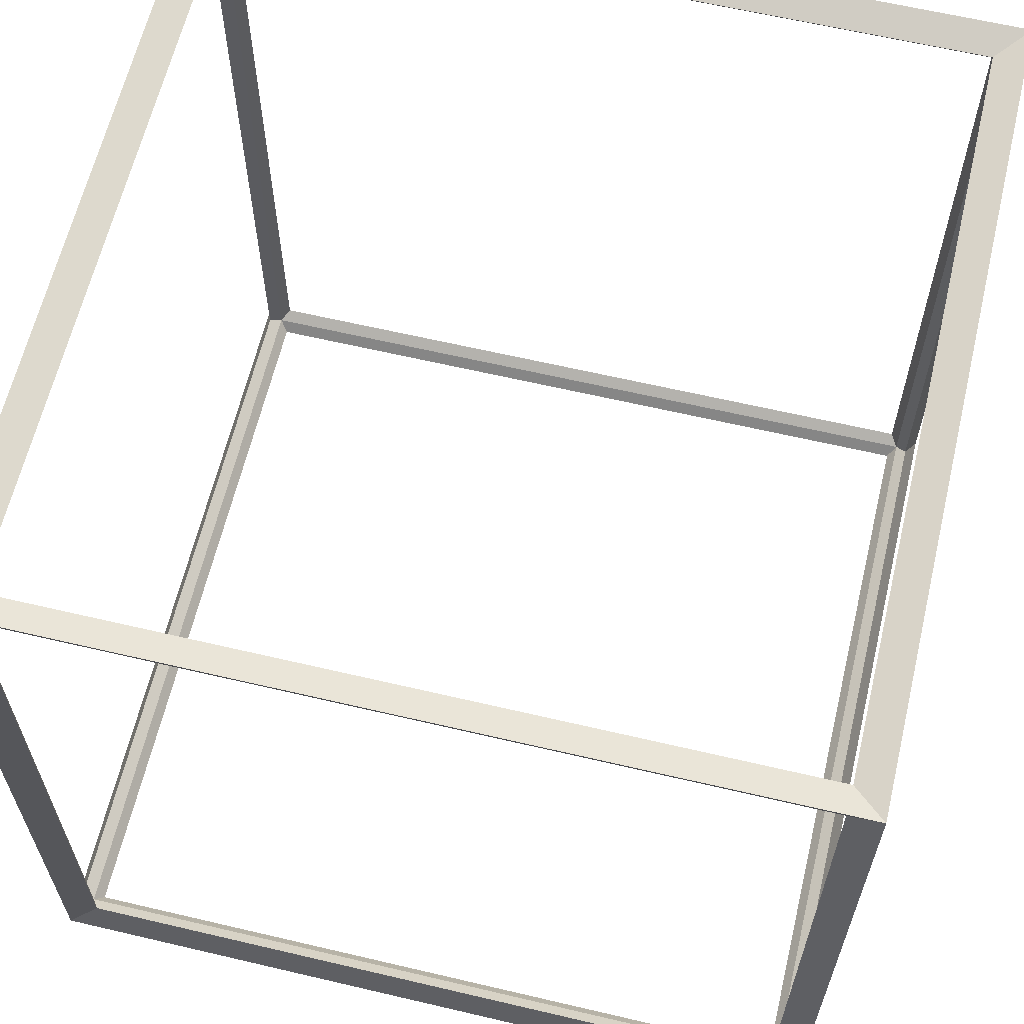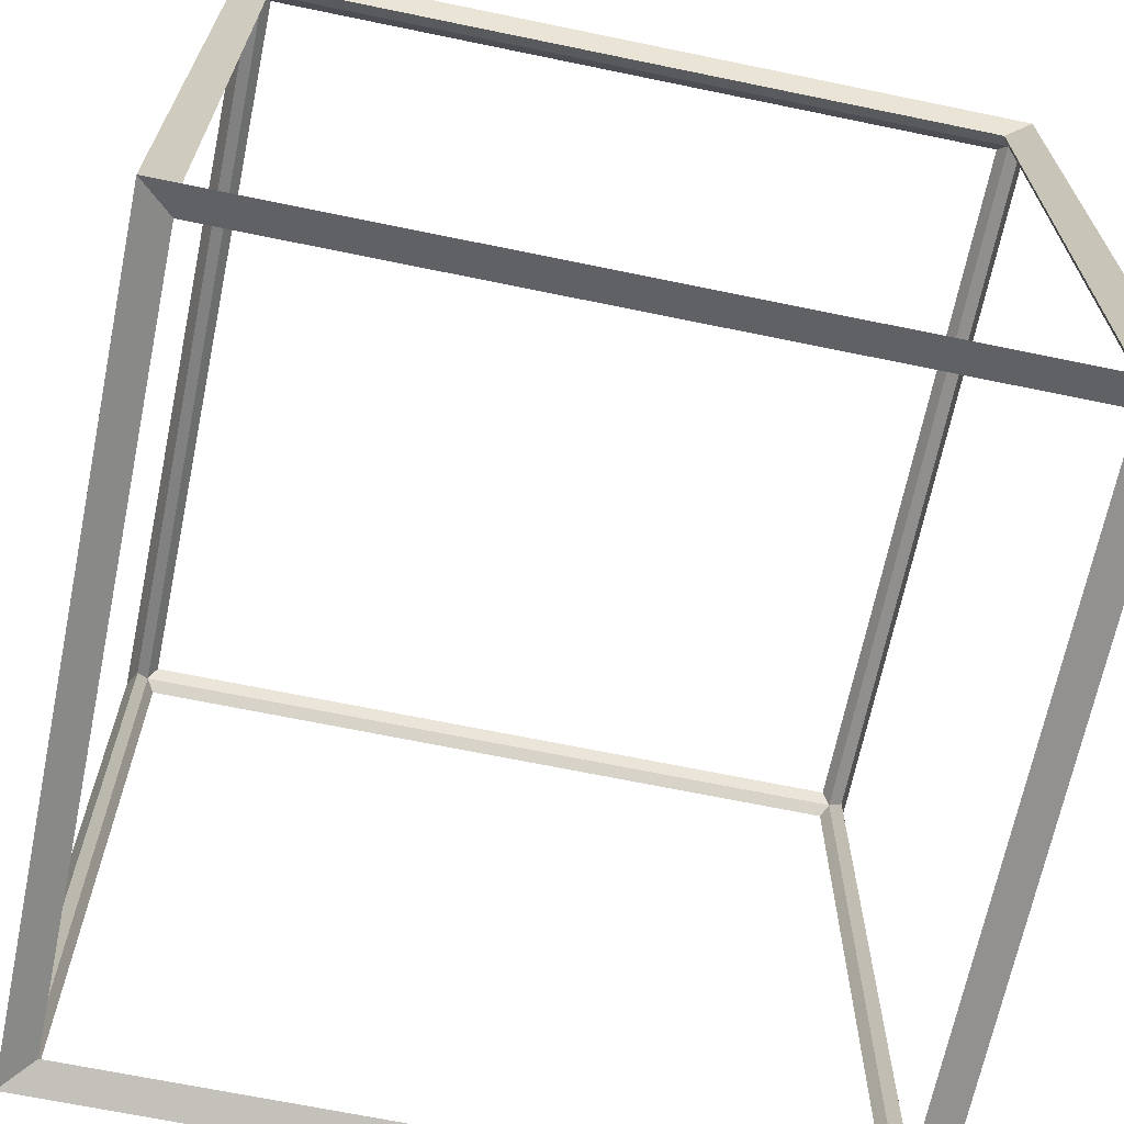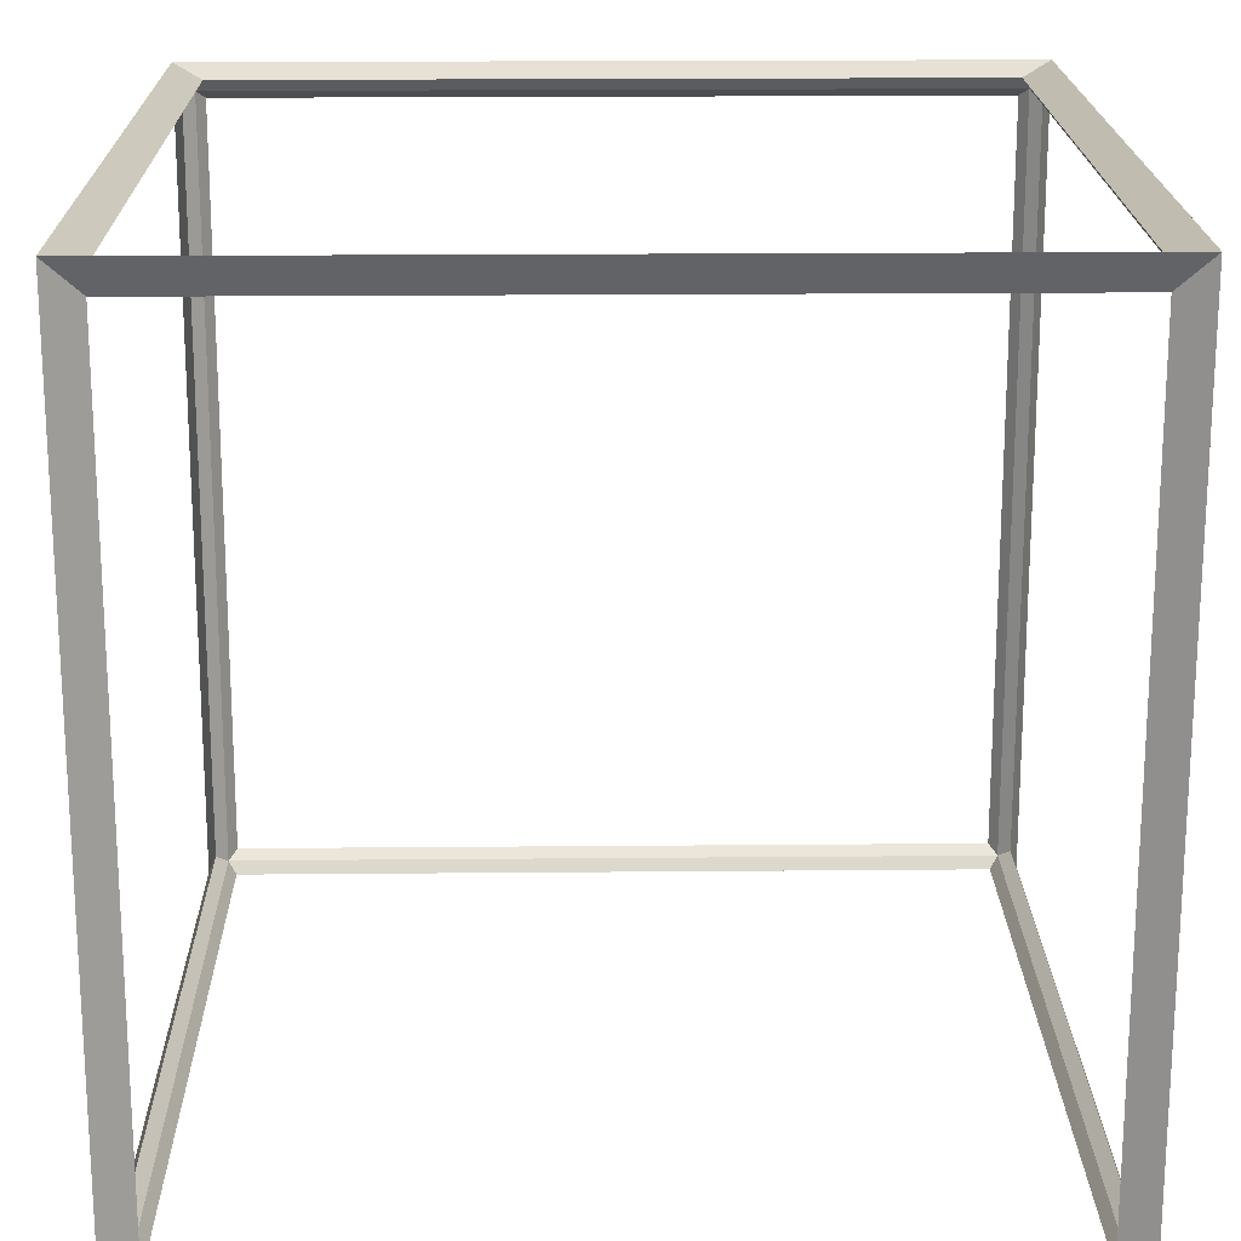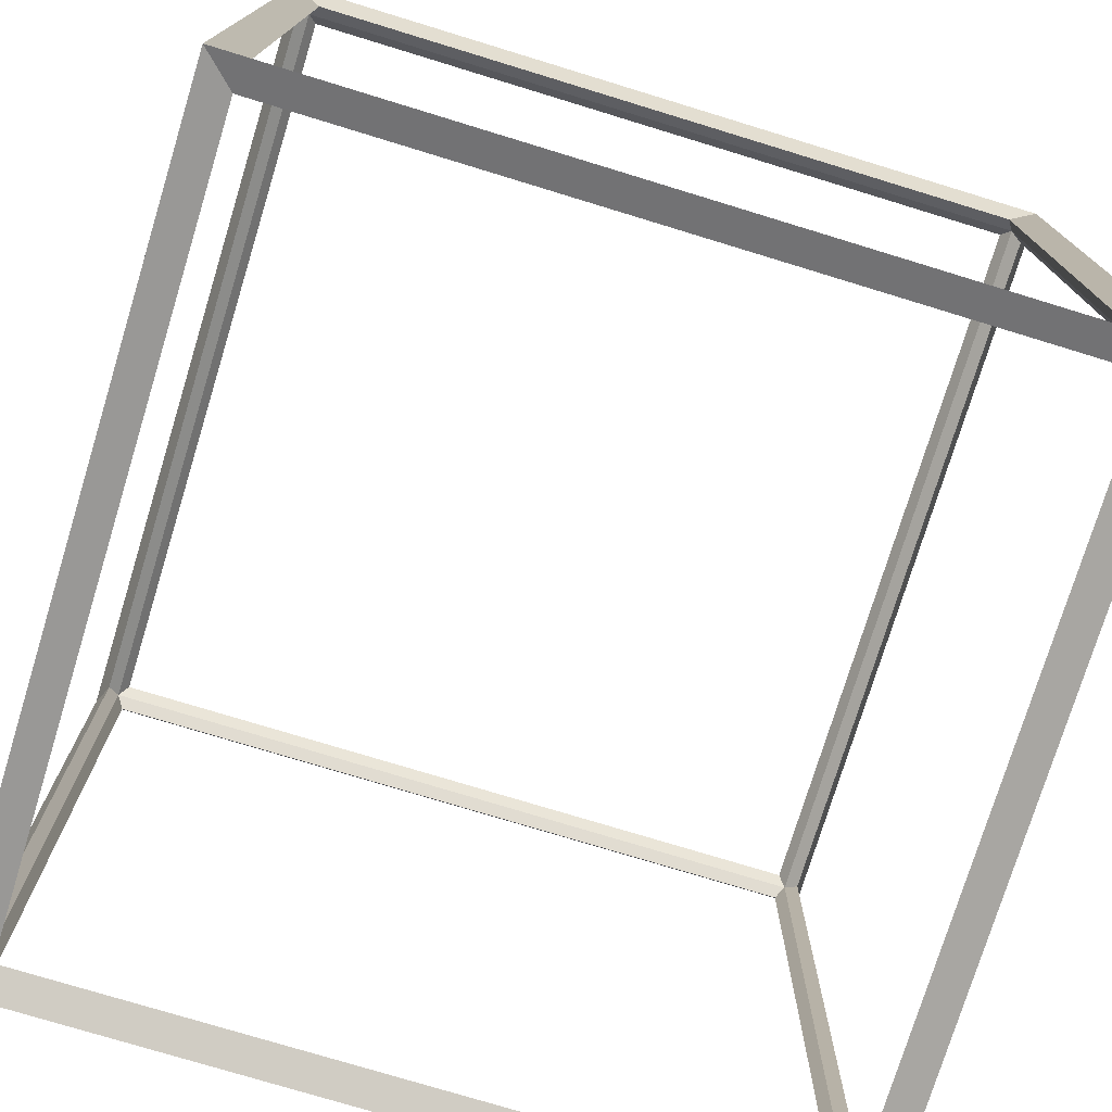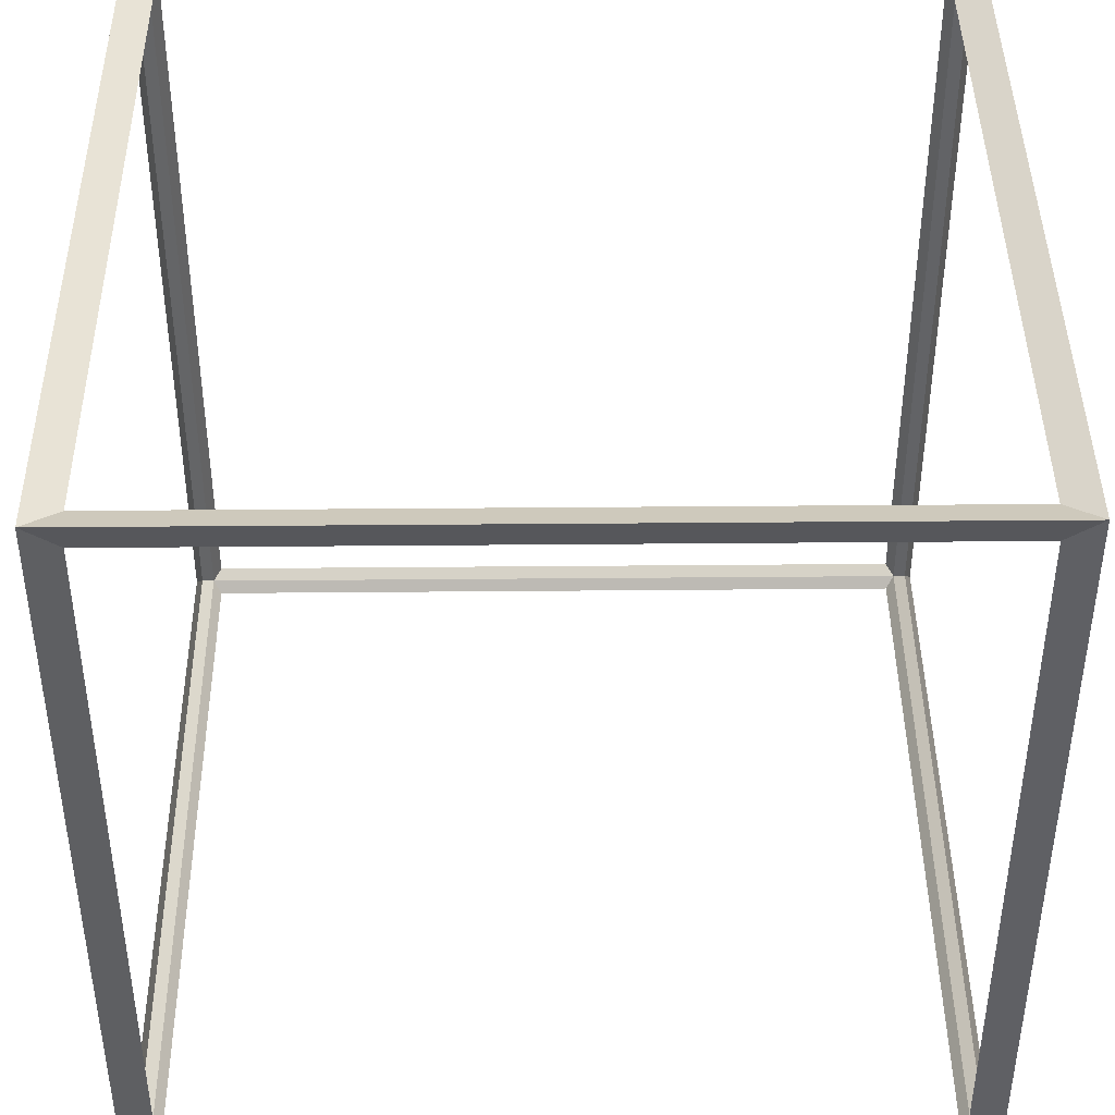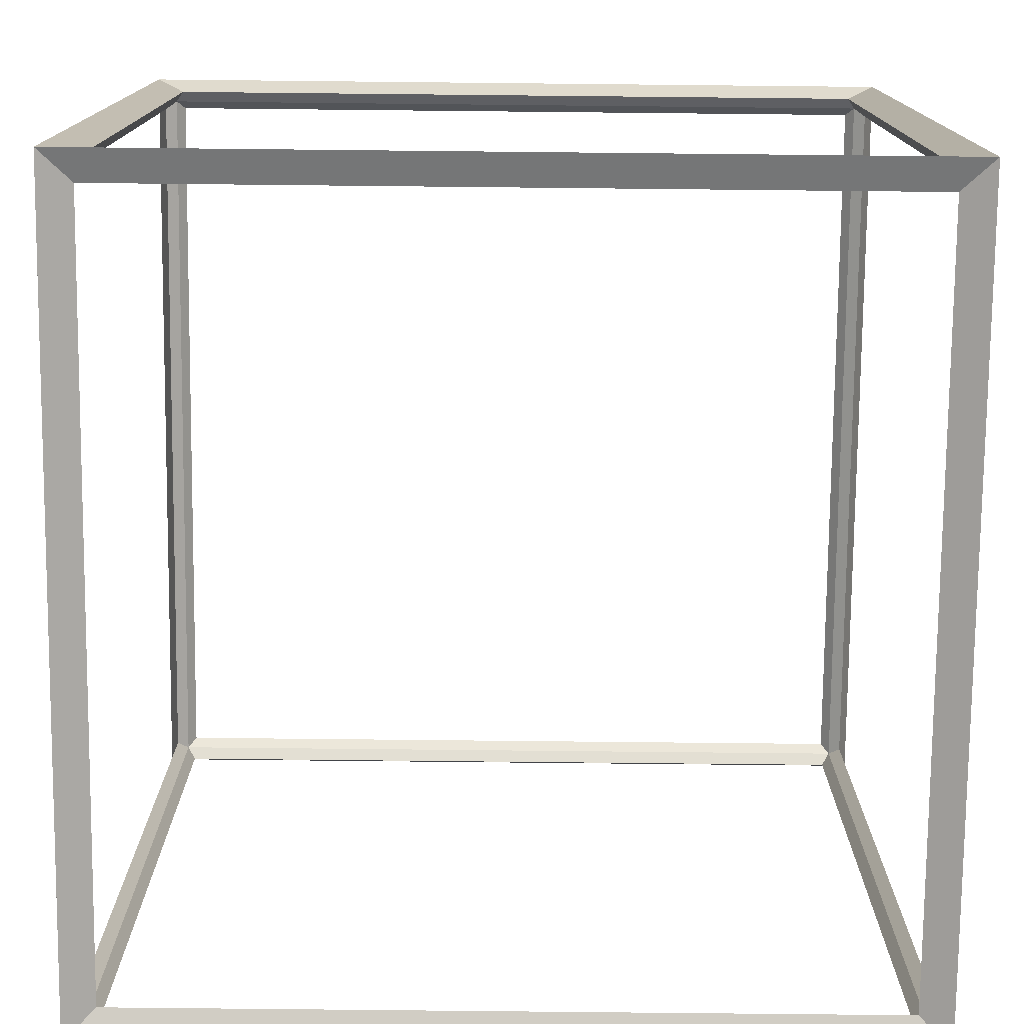
<metadata>
{"format":"obj","ext":"obj","renderer":"f3d","projection":"perspective","resolution":1024,"background":"white","views":[{"elev":62.9,"azim":-166.6,"up":"+Y"},{"elev":-67.4,"azim":-101.7,"up":"+Z"},{"elev":19.1,"azim":-91.0,"up":"+Y"},{"elev":-75.7,"azim":73.0,"up":"+Z"},{"elev":42.5,"azim":-90.6,"up":"+Y"},{"elev":-76.8,"azim":179.4,"up":"+Z"}]}
</metadata>
<code>
o Cube_Cube.010
v -24.28 -24.28 24.28
v -25.72 -25.72 25.72
v -24.28 24.28 24.28
v -25.72 25.72 25.72
v -24.28 -24.28 -24.28
v -25.72 -25.72 -25.72
v -24.28 24.28 -24.28
v -25.72 25.72 -25.72
v 24.28 -24.28 24.28
v 25.72 -25.72 25.72
v 24.28 24.28 24.28
v 25.72 25.72 25.72
v 24.28 -24.28 -24.28
v 25.72 -25.72 -25.72
v 24.28 24.28 -24.28
v 25.72 25.72 -25.72
v -25 -23.75 23.75
v -25 23.75 23.75
v -25 23.75 -23.75
v -25 -23.75 -23.75
v -23.75 -23.75 -25
v -23.75 23.75 -25
v 23.75 23.75 -25
v 23.75 -23.75 -25
v 25 -23.75 -23.75
v 25 23.75 -23.75
v 25 23.75 23.75
v 25 -23.75 23.75
v 23.75 -23.75 25
v 23.75 23.75 25
v -23.75 23.75 25
v -23.75 -23.75 25
v -23.75 -25 -23.75
v 23.75 -25 -23.75
v 23.75 -25 23.75
v -23.75 -25 23.75
v 23.75 25 -23.75
v -23.75 25 -23.75
v -23.75 25 23.75
v 23.75 25 23.75
f 17 18 3 1
f 18 17 2 4
f 18 19 7 3
f 19 18 4 8
f 19 20 5 7
f 20 19 8 6
f 20 17 1 5
f 17 20 6 2
f 21 22 7 5
f 22 21 6 8
f 22 23 15 7
f 23 22 8 16
f 23 24 13 15
f 24 23 16 14
f 24 21 5 13
f 21 24 14 6
f 25 26 15 13
f 26 25 14 16
f 26 27 11 15
f 27 26 16 12
f 27 28 9 11
f 28 27 12 10
f 28 25 13 9
f 25 28 10 14
f 29 30 11 9
f 30 29 10 12
f 30 31 3 11
f 31 30 12 4
f 31 32 1 3
f 32 31 4 2
f 32 29 9 1
f 29 32 2 10
f 33 34 13 5
f 34 33 6 14
f 34 35 9 13
f 35 34 14 10
f 35 36 1 9
f 36 35 10 2
f 36 33 5 1
f 33 36 2 6
f 37 38 7 15
f 38 37 16 8
f 38 39 3 7
f 39 38 8 4
f 39 40 11 3
f 40 39 4 12
f 40 37 15 11
f 37 40 12 16

</code>
